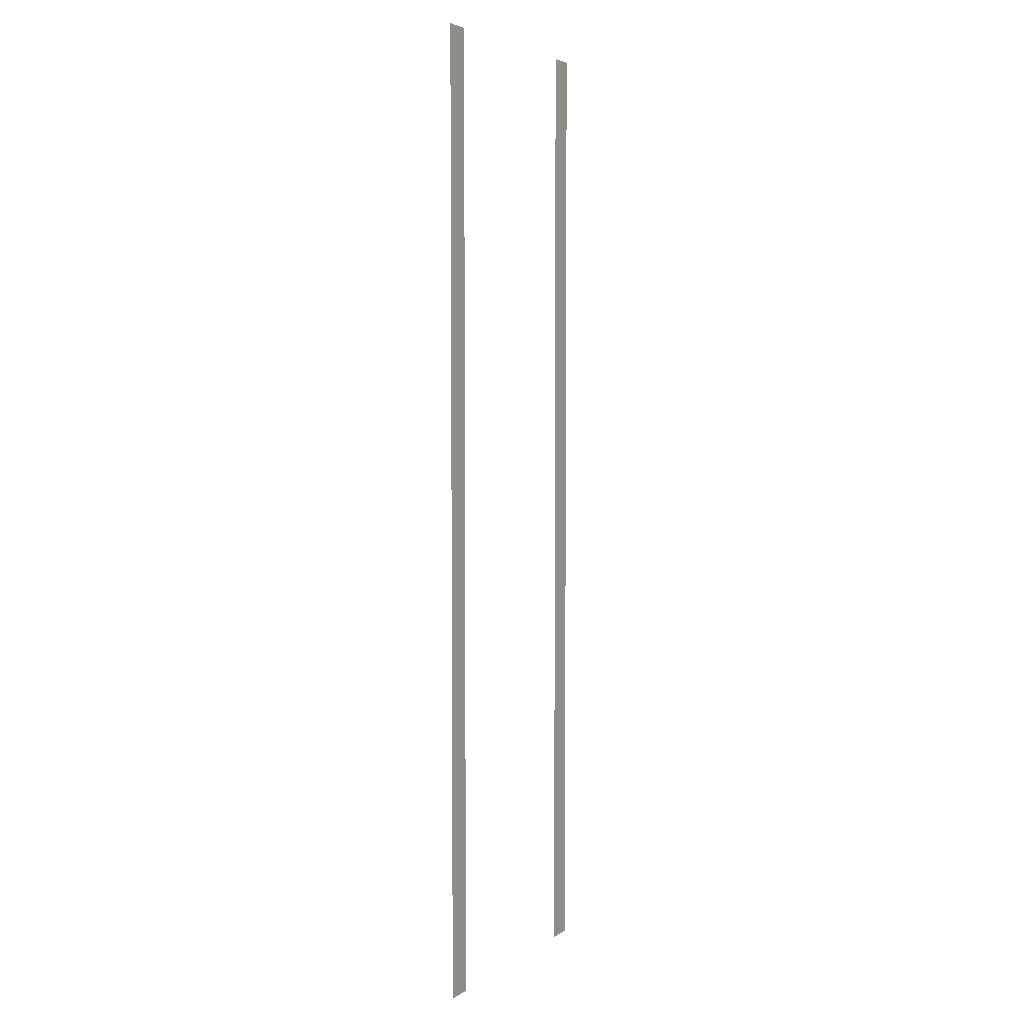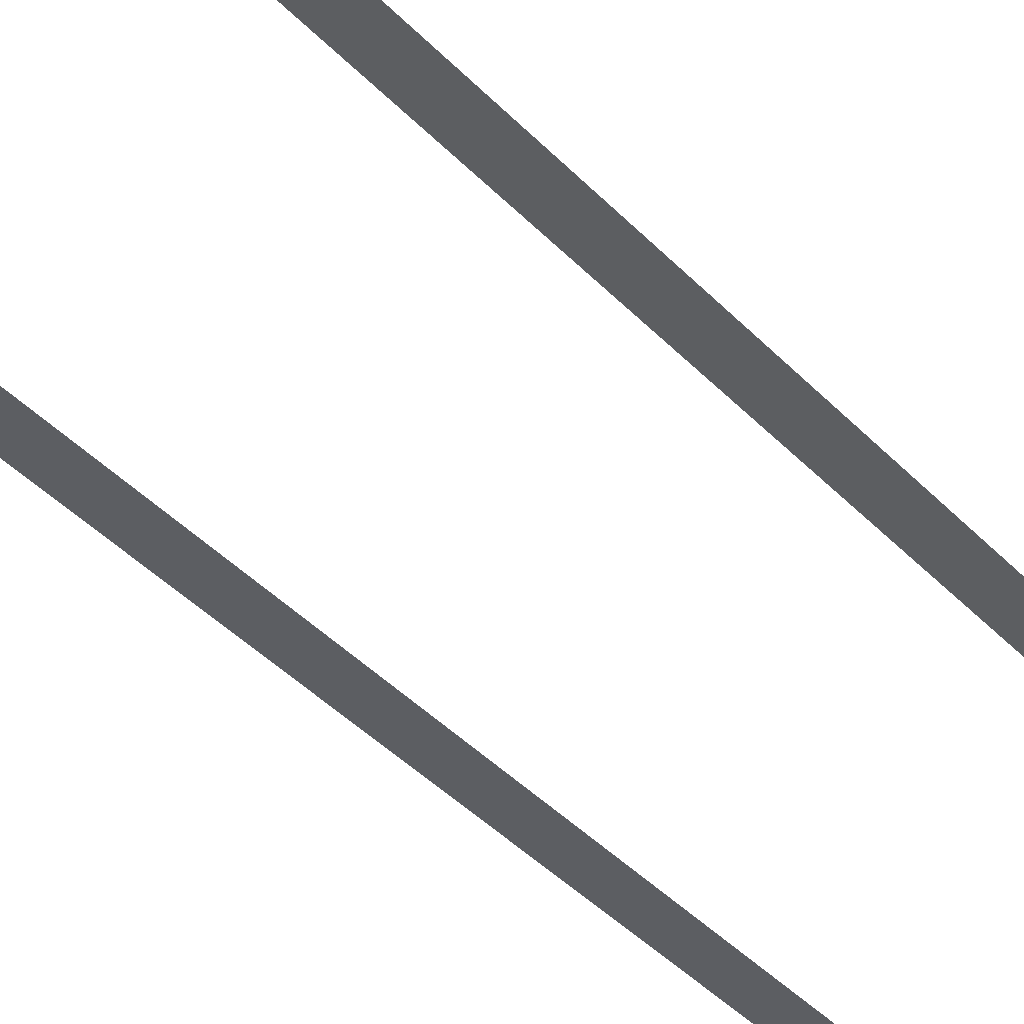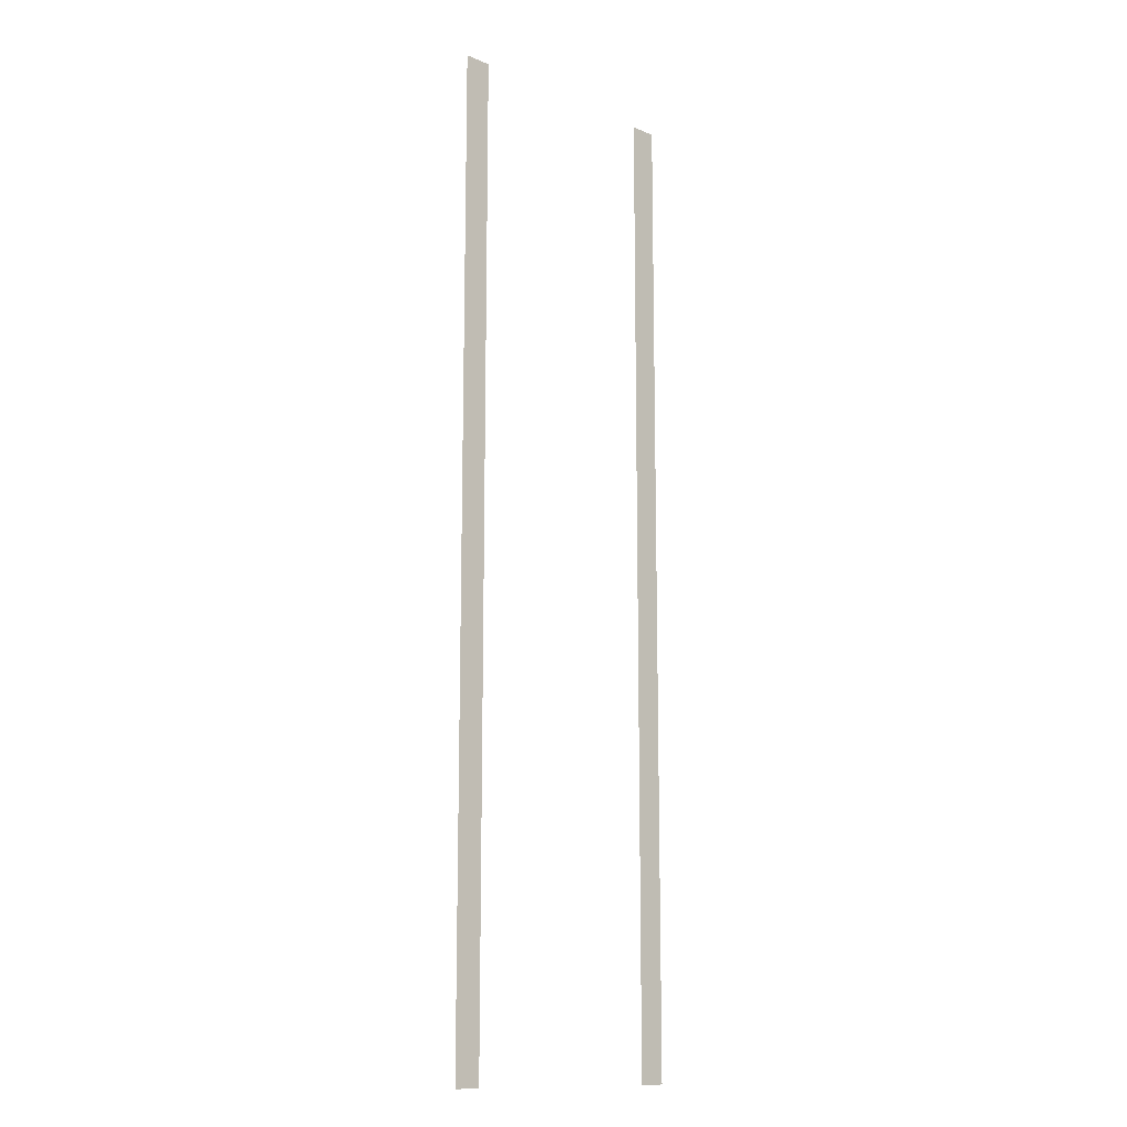
<metadata>
{"format":"obj","ext":"obj","renderer":"f3d","projection":"perspective","resolution":1024,"background":"white","views":[{"elev":4.3,"azim":117.7,"up":"+Z"},{"elev":-37.4,"azim":-143.4,"up":"+Y"},{"elev":-13.2,"azim":136.3,"up":"+Z"}]}
</metadata>
<code>
v 6.7 0.005 -16
v 8.5 0.001 -16
v 8.5 0.001 -32
v 6.7 0.005 -32
v 6.7 0.005 0
v 8.5 0.001 0
v 6.7 0.005 16
v 8.5 0.001 16
v 6.7 0.005 32
v 8.5 0.001 32
v -6.7 0.005 -16
v -6.7 0.005 -32
v -8.5 0.001 -32
v -8.5 0.001 -16
v -6.7 0.005 0
v -8.5 0.001 0
v -6.7 0.005 16
v -8.5 0.001 16
v -6.7 0.005 32
v -8.5 0.001 32
g br4_pedStreet_node_2_lod
f 1 2 3
f 1 3 4
f 5 2 1
f 5 6 2
f 7 6 5
f 7 8 6
f 9 8 7
f 9 10 8
f 11 12 13
f 11 13 14
f 15 11 14
f 15 14 16
f 17 15 16
f 17 16 18
f 19 17 18
f 19 18 20

</code>
